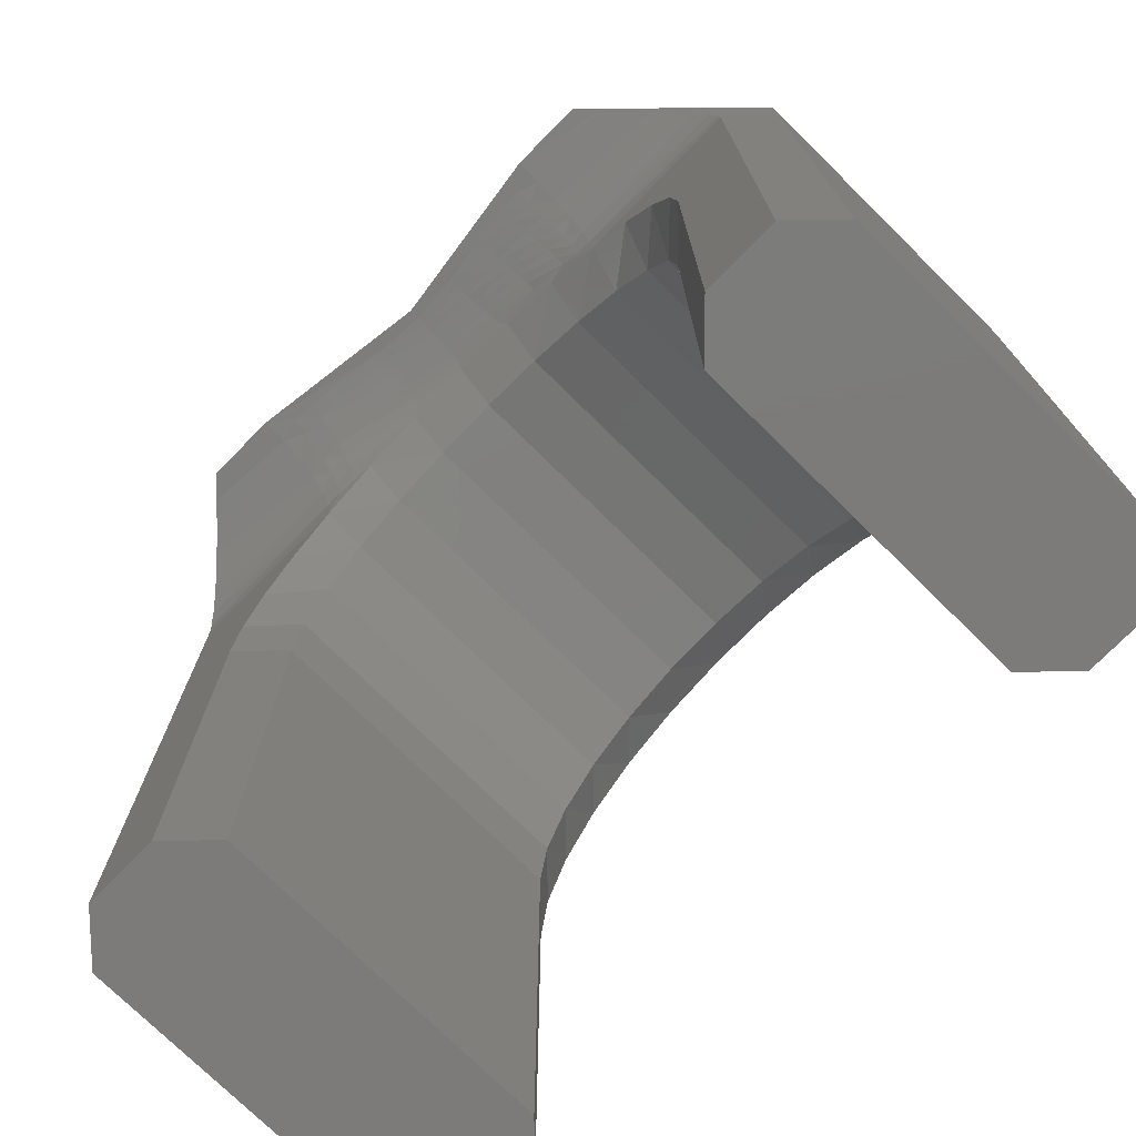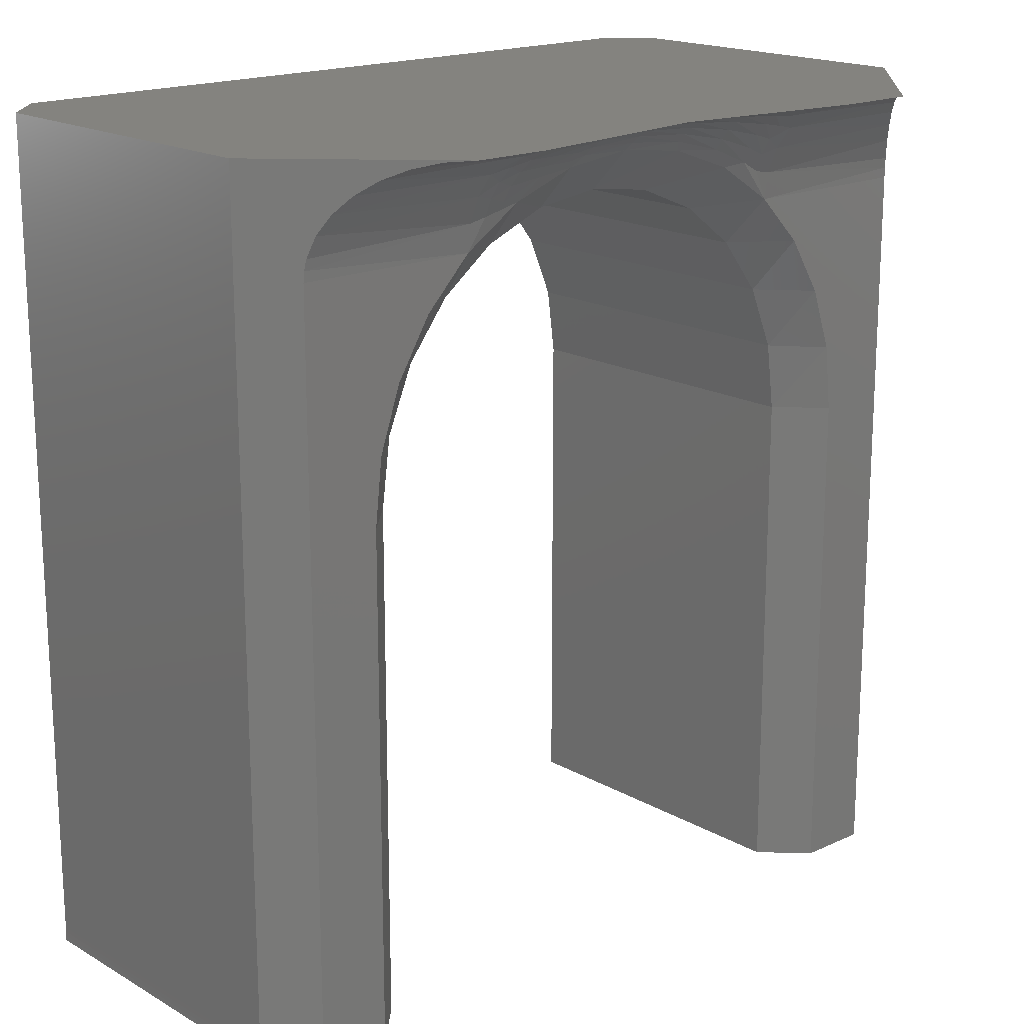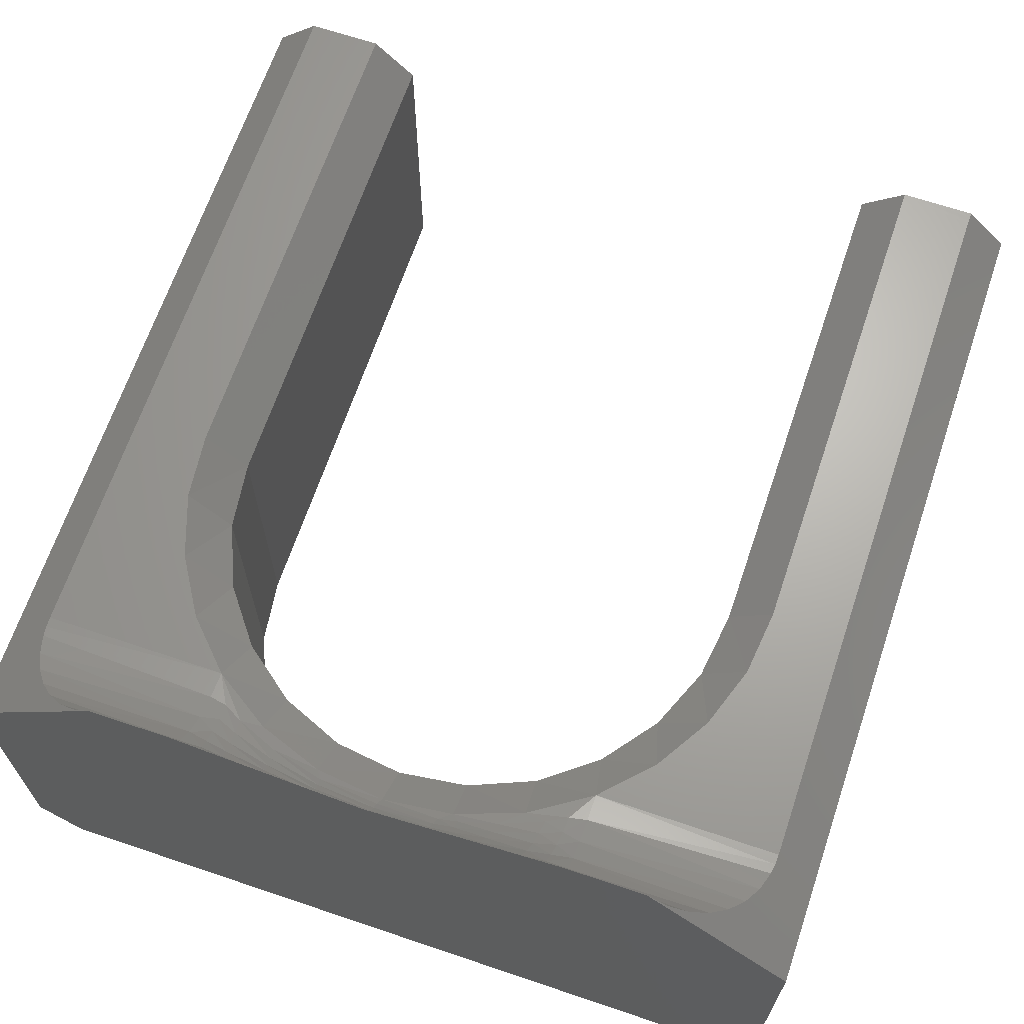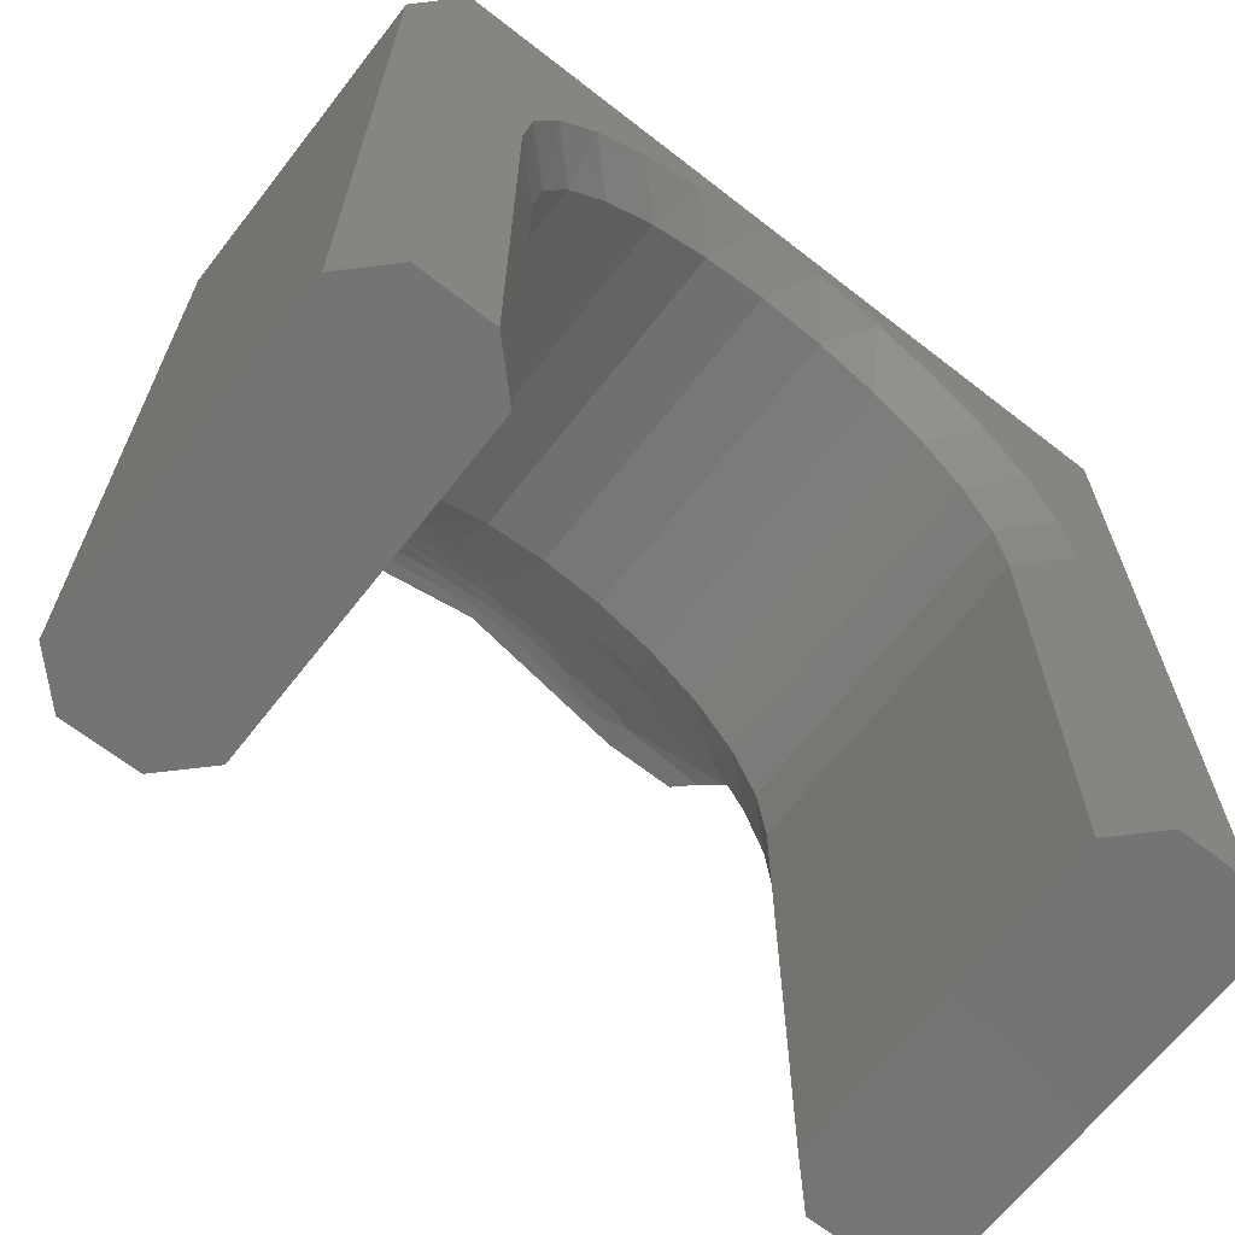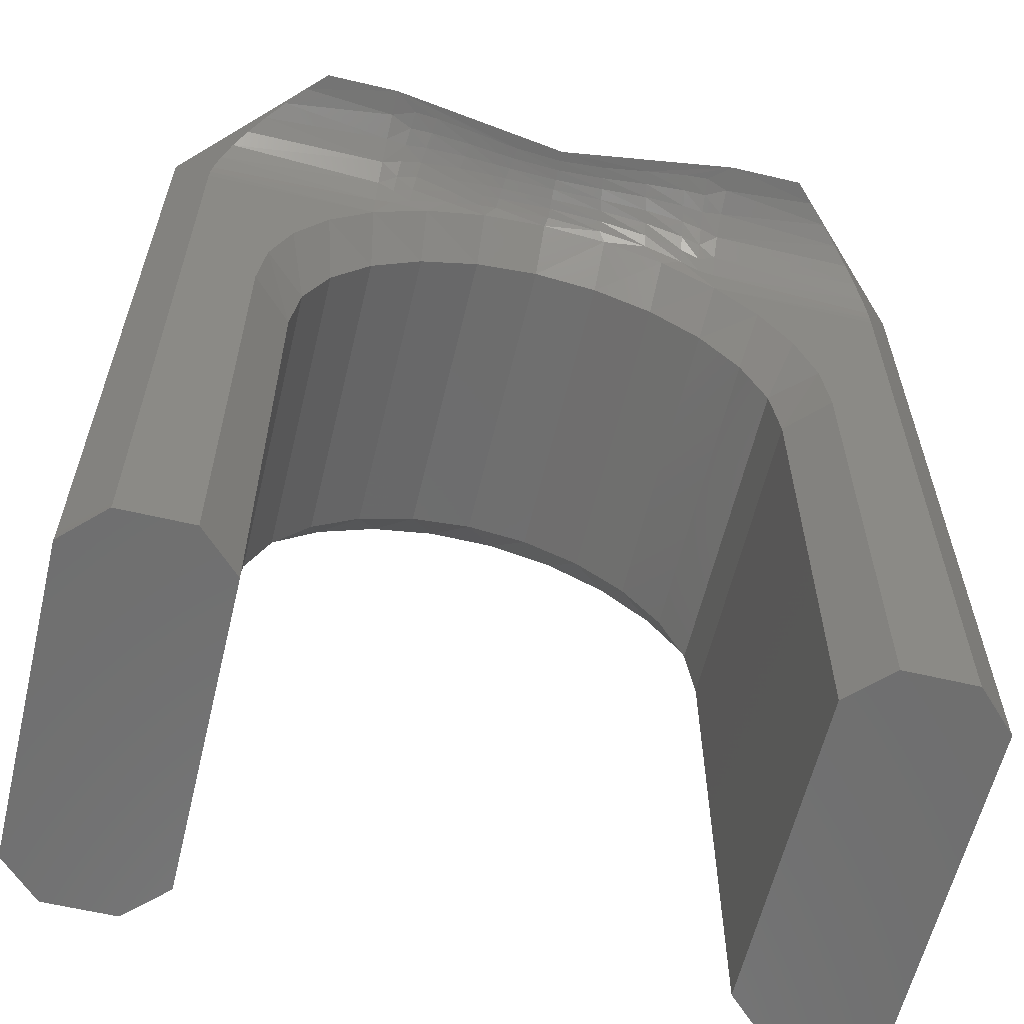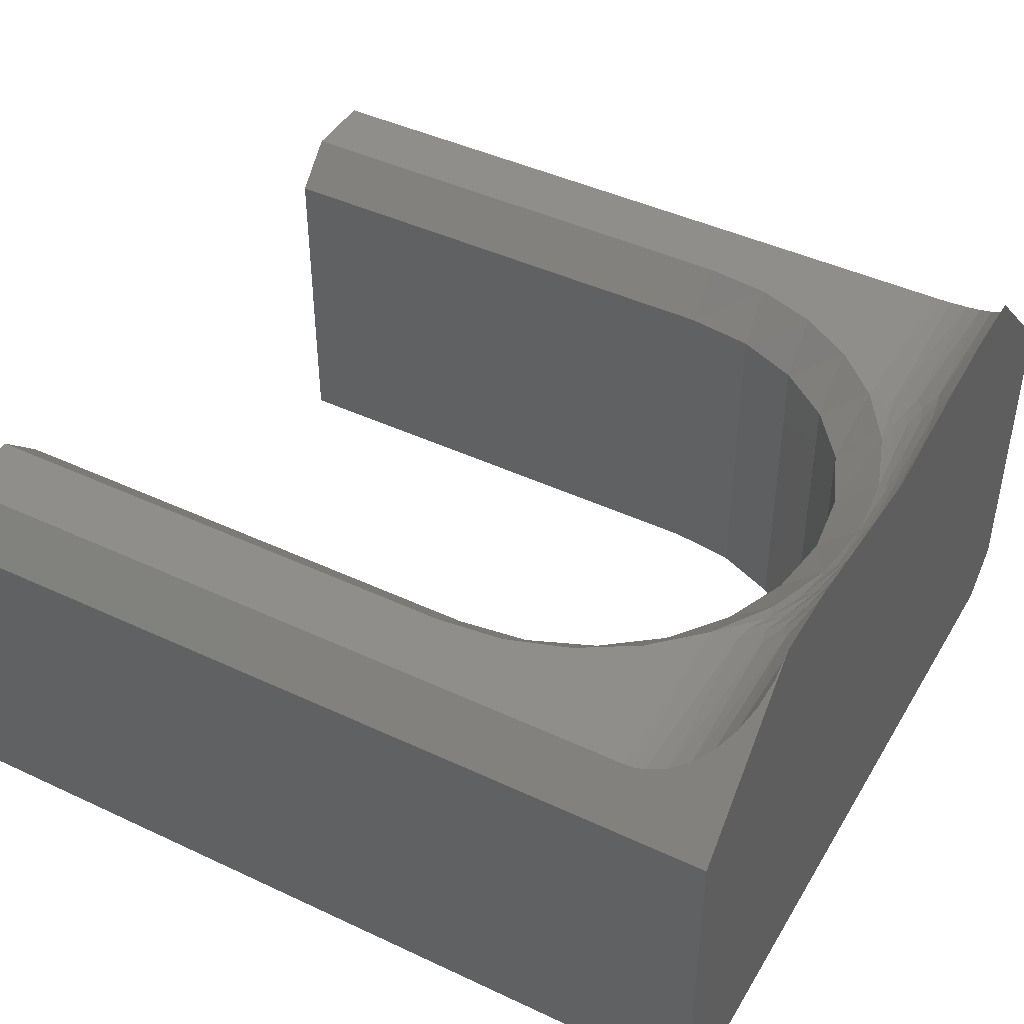
<metadata>
{"format":"stl","ext":"stl","renderer":"f3d","projection":"perspective","resolution":1024,"background":"white","views":[{"elev":-74.9,"azim":-134.6,"up":"+Z"},{"elev":17.8,"azim":138.0,"up":"+Z"},{"elev":66.6,"azim":18.7,"up":"+Y"},{"elev":-66.6,"azim":-38.0,"up":"+Z"},{"elev":-60.9,"azim":166.5,"up":"+Z"},{"elev":44.1,"azim":-61.2,"up":"+Y"}]}
</metadata>
<code>
# stl→obj: 204 verts, 404 faces
v 392 502.3 95.69
v 392 502.3 100.6
v 391.6 502.7 95.69
v 391.6 502.7 100.6
v 393.1 502.7 95.69
v 393.1 502.7 95.74
v 392.7 502.3 95.69
v 392.7 502.3 95.74
v 393.1 502.7 95.78
v 392.7 502.3 95.78
v 393.1 502.7 95.83
v 392.7 502.3 95.83
v 391.6 505.9 95.69
v 391.6 505.9 100.6
v 392 506.3 95.69
v 392 506.3 100.6
v 393.1 505.9 95.69
v 392.7 506.3 95.69
v 393.1 505.9 95.74
v 392.7 506.3 95.74
v 393.1 505.9 95.78
v 392.7 506.3 95.78
v 393.1 505.9 95.83
v 392.7 506.3 95.83
v 386.6 502.7 95.69
v 386.6 502.7 100.6
v 386.2 502.3 95.69
v 386.2 502.3 100.6
v 386.6 505.9 95.69
v 386.6 505.9 100.6
v 386.2 506.3 95.69
v 386.2 506.3 100.6
v 385.1 505.9 95.69
v 385.1 502.7 95.69
v 385.1 505.9 95.74
v 385.1 502.7 95.74
v 385.1 505.9 95.78
v 385.1 502.7 95.78
v 385.1 505.9 95.83
v 385.1 502.7 95.83
v 385.5 506.3 95.69
v 385.5 506.3 95.74
v 385.5 506.3 95.78
v 385.5 506.3 95.83
v 385.5 506.3 102.8
v 386.3 506.3 101.2
v 386.5 506.3 101.8
v 386.8 506.3 102.4
v 387.2 506.3 102.8
v 392.7 506.3 102.8
v 391.9 506.3 101.2
v 391.7 506.3 101.8
v 391.4 506.3 102.4
v 390.9 506.3 102.8
v 386.7 502.7 101.2
v 386.7 505.9 101.2
v 386.9 502.7 101.8
v 386.9 505.9 101.8
v 387.3 502.7 102.3
v 387.3 505.9 102.3
v 387.8 502.7 102.7
v 387.8 505.9 102.7
v 388.4 502.7 103
v 388.4 505.9 103
v 389.1 502.7 103.1
v 389.1 505.9 103.1
v 389.7 502.7 103
v 389.7 505.9 103
v 390.3 502.7 102.7
v 390.3 505.9 102.7
v 390.8 502.7 102.3
v 390.8 505.9 102.3
v 391.2 502.7 101.8
v 391.2 505.9 101.8
v 391.5 502.7 101.2
v 391.5 505.9 101.2
v 393.1 502.7 103.8
v 393.1 505.9 103.8
v 385.1 505.9 103.8
v 385.1 502.7 103.8
v 385.5 502.3 95.69
v 385.5 502.3 95.74
v 385.5 502.3 95.78
v 385.5 502.3 95.83
v 386.3 502.3 101.3
v 386.5 502.3 101.9
v 386.9 502.3 102.5
v 387.4 502.3 103
v 388.1 502.3 103.3
v 388.7 502.3 103.5
v 389.4 502.3 103.5
v 390.1 502.3 103.3
v 390.7 502.3 103
v 391.3 502.3 102.5
v 391.6 502.3 101.9
v 391.9 502.3 101.3
v 387.8 506.3 103.2
v 388.4 506.3 103.4
v 389.1 506.3 103.5
v 389.7 506.3 103.4
v 390.4 506.3 103.2
v 386.5 507.3 103.8
v 386.3 507.1 103.8
v 386.1 506.9 103.7
v 385.9 506.8 103.6
v 385.8 506.6 103.5
v 385.6 506.5 103.4
v 385.6 506.4 103.2
v 385.5 506.3 103
v 385.5 506.3 102.9
v 391.7 507.3 103.8
v 391.9 507.1 103.8
v 392.1 506.9 103.7
v 392.2 506.8 103.6
v 392.4 506.6 103.5
v 392.5 506.5 103.4
v 392.6 506.4 103.2
v 392.7 506.3 103
v 392.7 506.3 102.9
v 390.9 507.3 103.8
v 390.9 507.1 103.8
v 390.9 506.8 103.7
v 390.9 506.6 103.5
v 390.9 506.4 103.3
v 390.9 506.3 103.1
v 390.7 507.1 103.8
v 390.5 507.1 103.8
v 390 507.1 103.8
v 390 506.9 103.8
v 389.7 506.9 103.8
v 389.7 506.8 103.7
v 389.6 506.8 103.8
v 389.6 506.7 103.7
v 389.1 506.7 103.7
v 389.1 506.6 103.7
v 388.5 506.6 103.6
v 388.5 506.5 103.6
v 388 506.5 103.5
v 388 506.4 103.4
v 387.6 506.4 103.2
v 390.7 507 103.7
v 390.7 506.8 103.7
v 390.7 506.6 103.6
v 390.8 506.5 103.4
v 390.5 506.5 103.5
v 390.6 506.4 103.4
v 390.1 506.5 103.5
v 390.2 506.4 103.4
v 389.8 506.4 103.5
v 389.6 506.4 103.5
v 389.1 506.4 103.5
v 388.5 506.4 103.5
v 389.1 506.5 103.6
v 390.8 506.4 103.3
v 390.6 506.4 103.2
v 390.8 506.3 103.1
v 387.4 506.3 103.1
v 387.2 506.3 103.1
v 387.4 506.4 103.3
v 387.2 506.4 103.3
v 387.4 506.5 103.4
v 387.2 506.6 103.5
v 387.4 506.6 103.6
v 387.4 506.8 103.7
v 387.6 506.8 103.7
v 387.7 507 103.8
v 388.1 506.9 103.8
v 388.1 507.1 103.8
v 388.6 507 103.8
v 389.1 507.1 103.8
v 389.1 507 103.8
v 389.5 507 103.8
v 389.1 506.9 103.8
v 389.6 506.9 103.8
v 389.1 506.7 103.8
v 387.2 506.8 103.7
v 387.4 507 103.7
v 387.7 507.1 103.8
v 387.2 507.3 103.8
v 387.2 507.1 103.8
v 387.5 507.1 103.8
v 389.7 507 103.8
v 390.5 507 103.8
v 390.5 506.8 103.7
v 390.5 506.7 103.6
v 388.6 506.9 103.8
v 388.5 506.8 103.8
v 388.5 506.7 103.7
v 390.1 506.8 103.7
v 389.8 506.7 103.7
v 389.6 506.6 103.6
v 388.1 506.8 103.7
v 387.6 506.7 103.6
v 390.1 506.7 103.7
v 390.1 506.6 103.6
v 388 506.7 103.7
v 388 506.6 103.6
v 389.8 506.6 103.6
v 389.6 506.5 103.6
v 389.8 506.5 103.6
v 387.6 506.5 103.5
v 387.6 506.4 103.3
v 385.5 502.3 103.8
v 392.7 502.3 103.8
f 1 2 3
f 3 2 4
f 5 6 7
f 7 6 8
f 8 6 9
f 8 9 10
f 10 9 11
f 10 11 12
f 3 4 13
f 13 4 14
f 13 14 15
f 15 14 16
f 17 18 19
f 19 18 20
f 19 20 21
f 21 20 22
f 21 22 23
f 23 22 24
f 25 26 27
f 27 26 28
f 29 30 25
f 25 30 26
f 31 32 29
f 29 32 30
f 33 34 35
f 35 34 36
f 35 36 37
f 37 36 38
f 37 38 39
f 39 38 40
f 33 35 41
f 41 35 42
f 42 35 37
f 42 37 43
f 43 37 39
f 43 39 44
f 41 42 31
f 31 42 43
f 31 43 44
f 31 44 32
f 32 44 45
f 32 45 46
f 46 45 47
f 47 45 48
f 48 45 49
f 18 15 20
f 20 15 22
f 22 15 24
f 24 15 16
f 24 16 50
f 50 16 51
f 50 51 52
f 52 53 50
f 50 53 54
f 5 17 6
f 6 17 19
f 6 19 9
f 9 19 21
f 9 21 11
f 11 21 23
f 26 30 55
f 55 30 56
f 55 56 57
f 57 56 58
f 57 58 59
f 59 58 60
f 59 60 61
f 61 60 62
f 61 62 63
f 63 62 64
f 63 64 65
f 65 64 66
f 65 66 67
f 67 66 68
f 67 68 69
f 69 68 70
f 69 70 71
f 71 70 72
f 71 72 73
f 73 72 74
f 73 74 75
f 75 74 76
f 75 76 4
f 4 76 14
f 11 23 77
f 77 23 78
f 79 39 80
f 80 39 40
f 34 81 36
f 36 81 82
f 36 82 38
f 38 82 83
f 38 83 40
f 40 83 84
f 28 26 85
f 85 26 55
f 85 55 86
f 86 55 57
f 86 57 87
f 87 57 59
f 87 59 88
f 88 59 61
f 88 61 89
f 89 61 63
f 89 63 90
f 90 63 65
f 90 65 91
f 91 65 67
f 91 67 92
f 92 67 69
f 92 69 93
f 93 69 71
f 93 71 94
f 94 71 73
f 94 73 95
f 95 73 75
f 95 75 96
f 96 75 4
f 96 4 2
f 32 46 30
f 30 46 56
f 56 46 47
f 56 47 58
f 58 47 48
f 58 48 60
f 60 48 49
f 60 49 62
f 62 49 97
f 62 97 64
f 64 97 98
f 64 98 66
f 66 98 99
f 66 99 100
f 66 100 68
f 68 100 101
f 68 101 70
f 70 101 54
f 70 54 72
f 72 54 53
f 72 53 74
f 74 53 52
f 74 52 76
f 76 52 51
f 76 51 14
f 14 51 16
f 102 103 79
f 79 103 104
f 79 104 105
f 105 106 79
f 79 106 107
f 79 107 108
f 108 109 79
f 79 109 110
f 79 110 45
f 44 39 45
f 45 39 79
f 111 78 112
f 112 78 113
f 113 78 114
f 114 78 115
f 115 78 116
f 116 78 117
f 117 78 118
f 118 78 119
f 119 78 50
f 50 78 23
f 50 23 24
f 111 112 120
f 120 112 121
f 121 112 113
f 121 113 122
f 122 113 114
f 122 114 123
f 123 114 115
f 123 115 116
f 123 116 124
f 124 116 117
f 124 117 125
f 125 117 118
f 125 118 119
f 50 54 119
f 119 54 125
f 121 126 120
f 120 126 127
f 120 127 128
f 128 127 129
f 128 129 130
f 130 129 131
f 130 131 132
f 132 131 133
f 132 133 134
f 134 133 135
f 134 135 136
f 136 135 137
f 136 137 138
f 138 137 139
f 138 139 140
f 140 139 97
f 140 97 49
f 126 121 141
f 141 121 122
f 141 122 142
f 142 122 123
f 142 123 143
f 143 123 144
f 143 144 145
f 145 144 146
f 145 146 147
f 147 146 148
f 147 148 149
f 149 148 100
f 149 100 150
f 150 100 99
f 150 99 151
f 151 99 152
f 151 152 153
f 153 152 137
f 153 137 135
f 123 124 144
f 144 124 154
f 144 154 146
f 146 154 155
f 146 155 148
f 148 155 101
f 148 101 100
f 124 125 154
f 154 125 156
f 154 156 155
f 155 156 101
f 125 54 156
f 156 54 101
f 99 98 152
f 152 98 139
f 152 139 137
f 98 97 139
f 140 49 157
f 157 49 158
f 157 158 159
f 159 158 160
f 159 160 161
f 161 160 162
f 161 162 163
f 163 162 164
f 163 164 165
f 165 164 166
f 165 166 167
f 167 166 168
f 167 168 169
f 169 168 170
f 169 170 171
f 171 170 172
f 171 172 173
f 173 172 174
f 173 174 175
f 175 174 132
f 175 132 134
f 162 176 164
f 164 176 177
f 164 177 166
f 166 177 178
f 166 178 168
f 168 178 179
f 168 179 170
f 176 180 177
f 177 180 181
f 177 181 178
f 178 181 179
f 180 179 181
f 170 120 172
f 172 120 182
f 172 182 174
f 174 182 130
f 174 130 132
f 182 120 128
f 127 126 183
f 183 126 141
f 183 141 184
f 184 141 142
f 184 142 185
f 185 142 143
f 185 143 145
f 130 182 128
f 169 171 186
f 186 171 173
f 186 173 187
f 187 173 175
f 187 175 188
f 188 175 134
f 188 134 136
f 127 183 129
f 129 183 189
f 129 189 131
f 131 189 190
f 131 190 133
f 133 190 191
f 133 191 135
f 135 191 153
f 189 183 184
f 169 186 167
f 167 186 192
f 167 192 165
f 165 192 193
f 165 193 163
f 163 193 161
f 192 186 187
f 189 184 194
f 194 184 185
f 194 185 195
f 195 185 145
f 195 145 147
f 192 187 196
f 196 187 188
f 196 188 197
f 197 188 136
f 197 136 138
f 195 198 194
f 194 198 190
f 194 190 189
f 190 198 191
f 191 198 199
f 191 199 153
f 153 199 151
f 198 195 200
f 200 195 147
f 200 147 149
f 197 201 196
f 196 201 193
f 196 193 192
f 159 161 201
f 201 161 193
f 201 197 202
f 202 197 138
f 202 138 140
f 198 200 199
f 199 200 150
f 199 150 151
f 150 200 149
f 157 159 202
f 202 159 201
f 157 202 140
f 45 110 49
f 49 110 158
f 158 110 109
f 158 109 108
f 158 108 160
f 160 108 107
f 160 107 162
f 162 107 106
f 162 106 105
f 162 105 176
f 176 105 104
f 176 104 180
f 180 104 103
f 180 103 179
f 179 103 102
f 80 40 203
f 203 40 84
f 203 91 204
f 204 91 92
f 204 92 93
f 84 28 203
f 203 28 85
f 203 85 86
f 28 84 27
f 27 84 83
f 27 83 82
f 82 81 27
f 86 87 203
f 203 87 88
f 203 88 89
f 89 90 203
f 203 90 91
f 93 94 204
f 204 94 95
f 204 95 96
f 96 2 204
f 204 2 12
f 12 2 1
f 12 1 10
f 10 1 8
f 8 1 7
f 204 12 77
f 77 12 11
f 203 204 80
f 80 204 77
f 80 77 79
f 79 77 170
f 79 170 179
f 77 78 170
f 170 78 120
f 120 78 111
f 179 102 79
f 31 81 41
f 41 81 34
f 41 34 33
f 29 25 31
f 31 25 27
f 31 27 81
f 18 1 15
f 15 1 3
f 15 3 13
f 17 5 18
f 18 5 7
f 18 7 1

</code>
